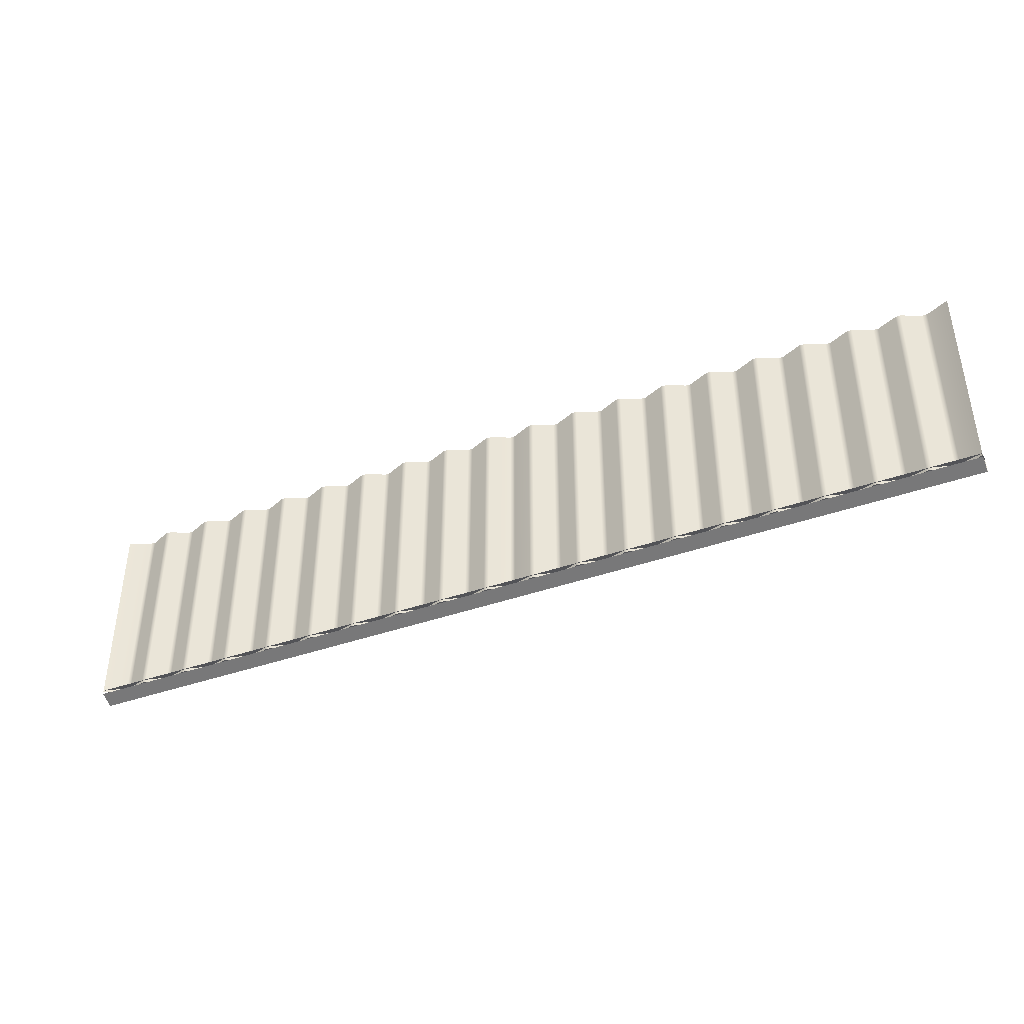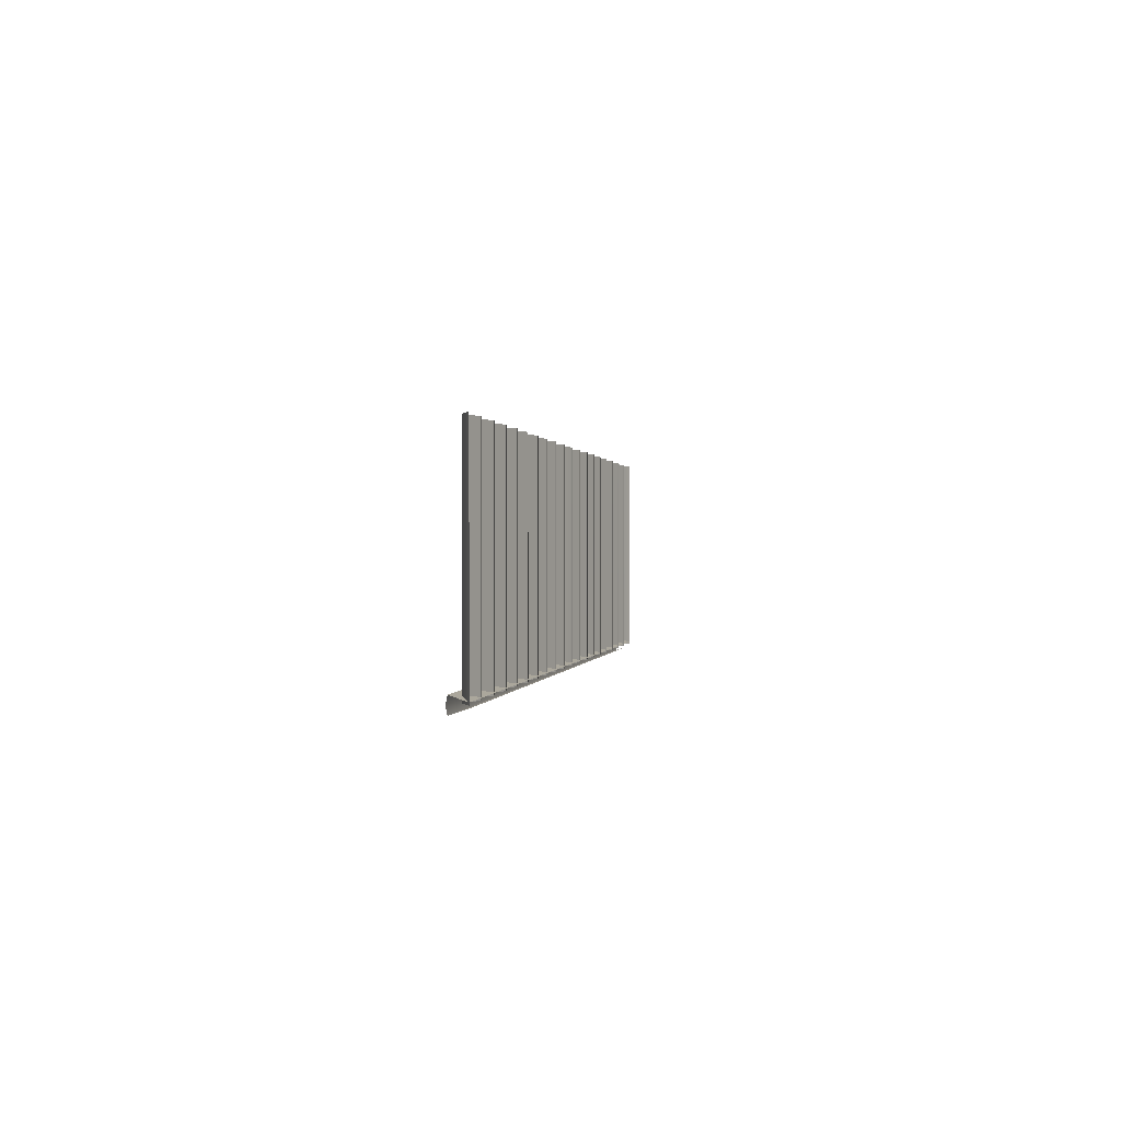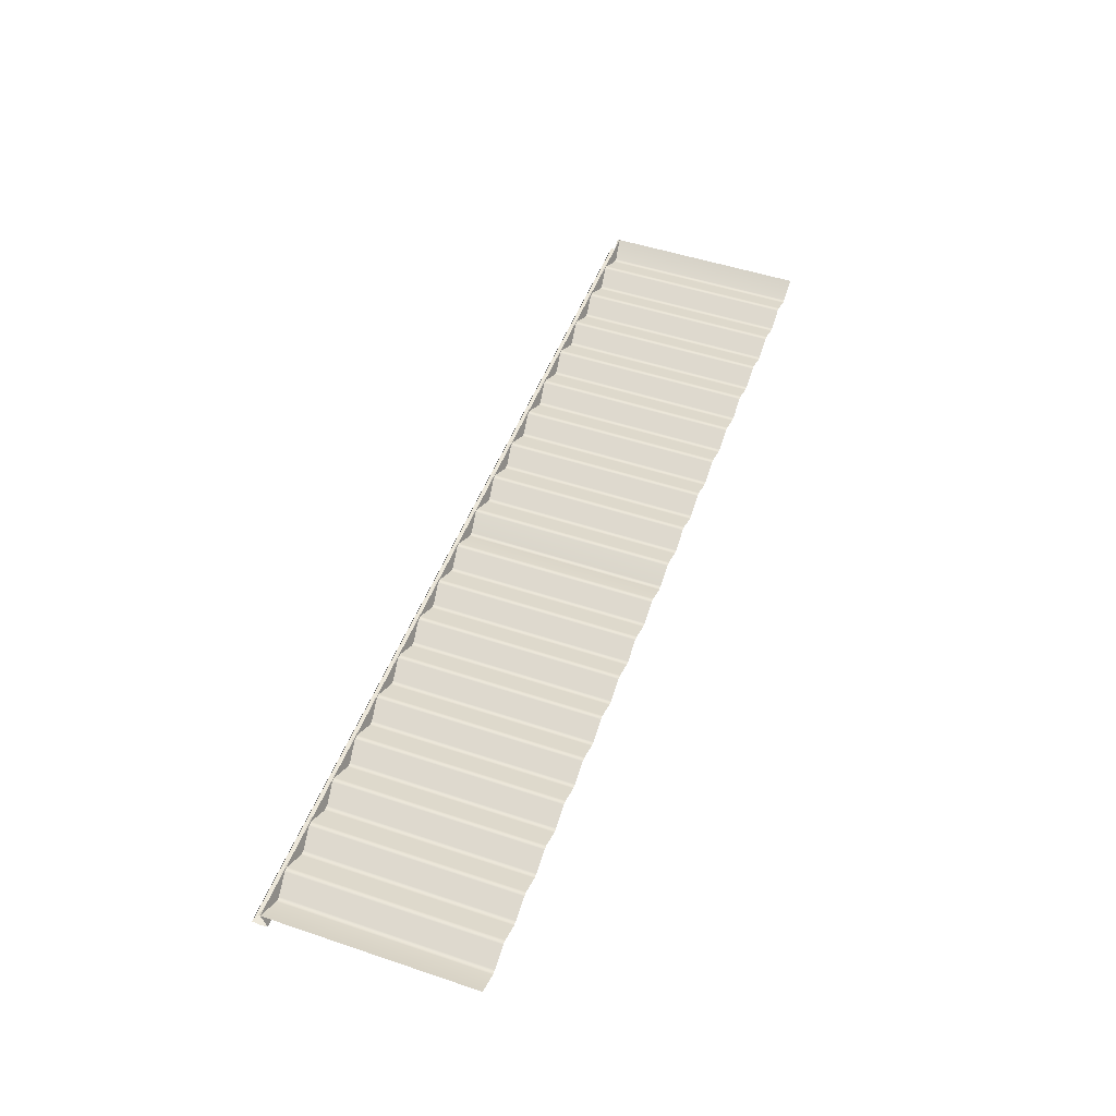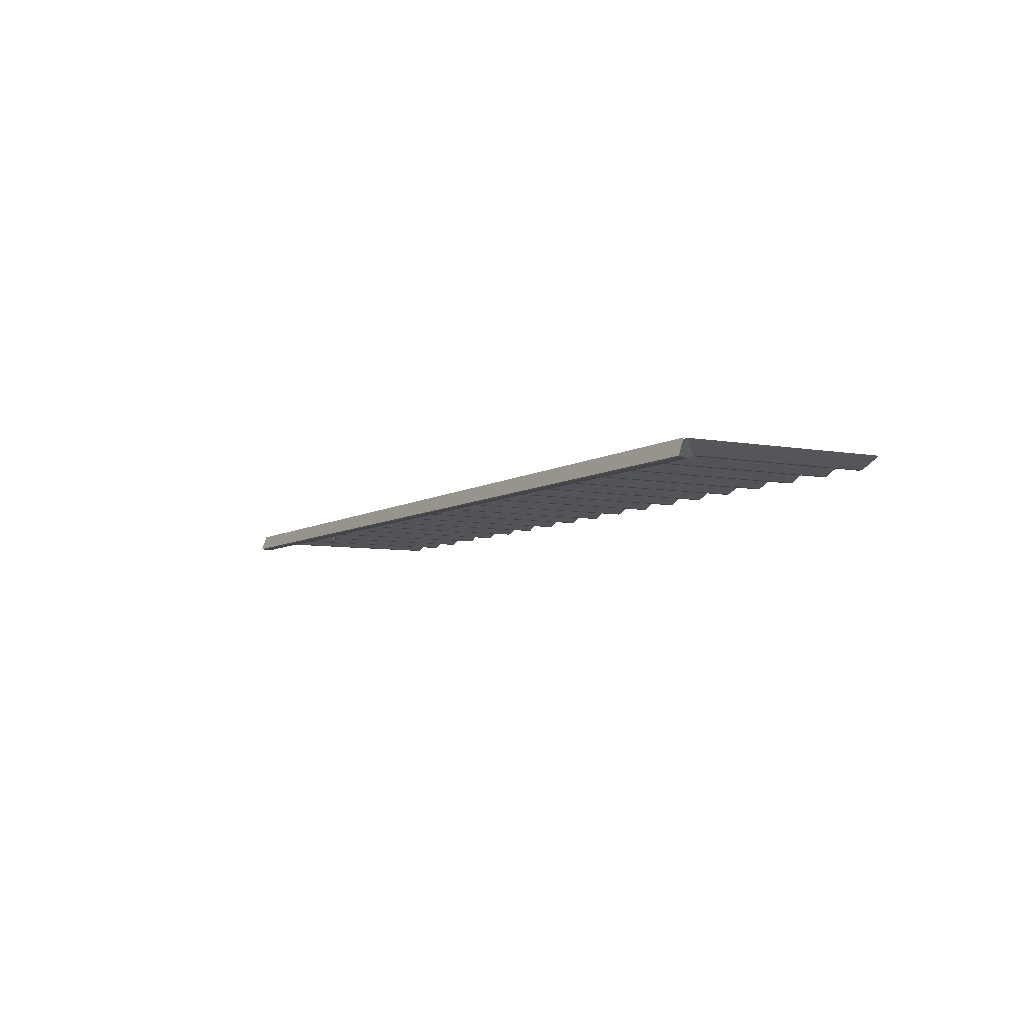
<metadata>
{"format":"obj","ext":"obj","renderer":"f3d","projection":"perspective","resolution":1024,"background":"white","views":[{"elev":-41.0,"azim":-156.7,"up":"+Z"},{"elev":0.3,"azim":98.9,"up":"+Z"},{"elev":49.9,"azim":-69.7,"up":"+Y"},{"elev":-6.6,"azim":-119.3,"up":"+Y"}]}
</metadata>
<code>
g interior_ceiling
v -11.36 10.73 0.1735
v -11.36 11.11 0.04414
v 0 11.11 0.04414
v 0 10.73 0.1735
v -11.36 11.11 -0.05951
v -11.36 10.73 -0.1889
v 0 10.73 -0.1889
v 0 11.11 -0.05951
v -11.36 10.69 -0.007687
v -11.36 10.73 0.1735
v 0 10.73 0.1735
v 0 10.69 -0.007687
v -11.36 10.73 -0.1889
v -11.36 10.69 -0.007687
v 0 10.69 -0.007687
v 0 10.73 -0.1889
v -11.36 11.11 4.992
v -10.82 10.86 -0.007687
v -11.36 11.11 -0.007687
v -10.82 10.86 4.992
v -10.7 10.86 4.992
v -10.7 10.86 -0.007687
v -10.22 11.08 -0.007687
v -10.22 11.08 4.992
v -10.1 11.08 4.992
v -10.1 11.08 -0.007687
v -9.624 10.86 -0.007687
v -9.624 10.86 4.992
v -9.505 10.86 4.992
v -9.505 10.86 -0.007687
v -9.027 11.08 -0.007687
v -9.027 11.08 4.992
v -8.907 11.08 4.992
v -8.907 11.08 -0.007687
v -8.429 10.86 -0.007687
v -8.429 10.86 4.992
v -8.309 10.86 4.992
v -8.309 10.86 -0.007687
v -7.831 11.08 -0.007687
v -7.831 11.08 4.992
v -7.711 11.08 4.992
v -7.711 11.08 -0.007687
v -7.233 10.86 -0.007687
v -7.233 10.86 4.992
v -7.114 10.86 4.992
v -7.114 10.86 -0.007687
v -6.635 11.08 -0.007687
v -6.635 11.08 4.992
v -6.516 11.08 4.992
v -6.516 11.08 -0.007687
v -6.038 10.86 -0.007687
v -6.038 10.86 4.992
v -5.918 10.86 4.992
v -5.918 10.86 -0.007687
v -5.44 11.08 -0.007687
v -5.44 11.08 4.992
v -5.32 11.08 4.992
v -5.32 11.08 -0.007687
v -4.842 10.86 -0.007687
v -4.842 10.86 4.992
v -4.723 10.86 4.992
v -4.723 10.86 -0.007687
v -4.244 11.08 -0.007687
v -4.244 11.08 4.992
v -4.125 11.08 4.992
v -4.125 11.08 -0.007687
v -3.647 10.86 -0.007687
v -3.647 10.86 4.992
v -3.527 10.86 4.992
v -3.527 10.86 -0.007687
v -3.049 11.08 -0.007687
v -3.049 11.08 4.992
v -2.929 11.08 4.992
v -2.929 11.08 -0.007687
v -2.451 10.86 -0.007687
v -2.451 10.86 4.992
v -2.331 10.86 4.992
v -2.331 10.86 -0.007687
v -1.853 11.08 -0.007687
v -1.853 11.08 4.992
v -1.734 11.08 4.992
v -1.734 11.08 -0.007687
v -1.255 10.86 -0.007687
v -1.255 10.86 4.992
v -1.136 10.86 4.992
v -1.136 10.86 -0.007687
v -0.6576 11.08 -0.007687
v -0.6576 11.08 4.992
v -0.538 11.08 4.992
v -0.538 11.08 -0.007687
v -0.05977 10.86 -0.007687
v -0.05977 10.86 4.992
v 0 10.86 4.992
v 0 10.86 -0.007687
v 11.36 10.73 0.1735
v 0 10.73 0.1735
v 0 11.11 0.04414
v 11.36 11.11 0.04414
v 11.36 11.11 -0.05951
v 0 11.11 -0.05951
v 0 10.73 -0.1889
v 11.36 10.73 -0.1889
v 11.36 10.69 -0.007687
v 0 10.69 -0.007687
v 0 10.73 0.1735
v 11.36 10.73 0.1735
v 11.36 10.73 -0.1889
v 0 10.73 -0.1889
v 0 10.69 -0.007687
v 11.36 10.69 -0.007687
v 11.36 11.11 4.992
v 11.36 11.11 -0.007687
v 10.82 10.86 -0.007687
v 10.82 10.86 4.992
v 10.7 10.86 4.992
v 10.7 10.86 -0.007687
v 10.22 11.08 -0.007687
v 10.22 11.08 4.992
v 10.1 11.08 4.992
v 10.1 11.08 -0.007687
v 9.624 10.86 -0.007687
v 9.624 10.86 4.992
v 9.505 10.86 4.992
v 9.505 10.86 -0.007687
v 9.027 11.08 -0.007687
v 9.027 11.08 4.992
v 8.907 11.08 4.992
v 8.907 11.08 -0.007687
v 8.429 10.86 -0.007687
v 8.429 10.86 4.992
v 8.309 10.86 4.992
v 8.309 10.86 -0.007687
v 7.831 11.08 -0.007687
v 7.831 11.08 4.992
v 7.711 11.08 4.992
v 7.711 11.08 -0.007687
v 7.233 10.86 -0.007687
v 7.233 10.86 4.992
v 7.114 10.86 4.992
v 7.114 10.86 -0.007687
v 6.635 11.08 -0.007687
v 6.635 11.08 4.992
v 6.516 11.08 4.992
v 6.516 11.08 -0.007687
v 6.038 10.86 -0.007687
v 6.038 10.86 4.992
v 5.918 10.86 4.992
v 5.918 10.86 -0.007687
v 5.44 11.08 -0.007687
v 5.44 11.08 4.992
v 5.32 11.08 4.992
v 5.32 11.08 -0.007687
v 4.842 10.86 -0.007687
v 4.842 10.86 4.992
v 4.723 10.86 4.992
v 4.723 10.86 -0.007687
v 4.244 11.08 -0.007687
v 4.244 11.08 4.992
v 4.125 11.08 4.992
v 4.125 11.08 -0.007687
v 3.647 10.86 -0.007687
v 3.647 10.86 4.992
v 3.527 10.86 4.992
v 3.527 10.86 -0.007687
v 3.049 11.08 -0.007687
v 3.049 11.08 4.992
v 2.929 11.08 4.992
v 2.929 11.08 -0.007687
v 2.451 10.86 -0.007687
v 2.451 10.86 4.992
v 2.331 10.86 4.992
v 2.331 10.86 -0.007687
v 1.853 11.08 -0.007687
v 1.853 11.08 4.992
v 1.734 11.08 4.992
v 1.734 11.08 -0.007687
v 1.255 10.86 -0.007687
v 1.255 10.86 4.992
v 1.136 10.86 4.992
v 1.136 10.86 -0.007687
v 0.6576 11.08 -0.007687
v 0.6576 11.08 4.992
v 0.538 11.08 4.992
v 0.538 11.08 -0.007687
v 0.05977 10.86 -0.007687
v 0.05977 10.86 4.992
v 0 10.86 4.992
v 0 10.86 -0.007687
g interior_ceiling_0
f 3 2 1
f 4 3 1
f 7 6 5
f 8 7 5
f 11 10 9
f 12 11 9
f 15 14 13
f 16 15 13
f 19 18 17
f 18 20 17
f 20 18 21
f 18 22 21
f 22 23 21
f 23 24 21
f 24 23 25
f 23 26 25
f 26 27 25
f 27 28 25
f 28 27 29
f 27 30 29
f 30 31 29
f 31 32 29
f 32 31 33
f 31 34 33
f 34 35 33
f 35 36 33
f 36 35 37
f 35 38 37
f 38 39 37
f 39 40 37
f 40 39 41
f 39 42 41
f 42 43 41
f 43 44 41
f 44 43 45
f 43 46 45
f 46 47 45
f 47 48 45
f 48 47 49
f 47 50 49
f 50 51 49
f 51 52 49
f 52 51 53
f 51 54 53
f 54 55 53
f 55 56 53
f 56 55 57
f 55 58 57
f 58 59 57
f 59 60 57
f 60 59 61
f 59 62 61
f 62 63 61
f 63 64 61
f 64 63 65
f 63 66 65
f 66 67 65
f 67 68 65
f 68 67 69
f 67 70 69
f 70 71 69
f 71 72 69
f 72 71 73
f 71 74 73
f 74 75 73
f 75 76 73
f 76 75 77
f 75 78 77
f 78 79 77
f 79 80 77
f 80 79 81
f 79 82 81
f 82 83 81
f 83 84 81
f 84 83 85
f 83 86 85
f 86 87 85
f 87 88 85
f 88 87 89
f 87 90 89
f 90 91 89
f 91 92 89
f 92 91 93
f 91 94 93
f 97 96 95
f 98 97 95
f 101 100 99
f 102 101 99
f 105 104 103
f 106 105 103
f 109 108 107
f 110 109 107
f 113 112 111
f 114 113 111
f 113 114 115
f 116 113 115
f 117 116 115
f 118 117 115
f 117 118 119
f 120 117 119
f 121 120 119
f 122 121 119
f 121 122 123
f 124 121 123
f 125 124 123
f 126 125 123
f 125 126 127
f 128 125 127
f 129 128 127
f 130 129 127
f 129 130 131
f 132 129 131
f 133 132 131
f 134 133 131
f 133 134 135
f 136 133 135
f 137 136 135
f 138 137 135
f 137 138 139
f 140 137 139
f 141 140 139
f 142 141 139
f 141 142 143
f 144 141 143
f 145 144 143
f 146 145 143
f 145 146 147
f 148 145 147
f 149 148 147
f 150 149 147
f 149 150 151
f 152 149 151
f 153 152 151
f 154 153 151
f 153 154 155
f 156 153 155
f 157 156 155
f 158 157 155
f 157 158 159
f 160 157 159
f 161 160 159
f 162 161 159
f 161 162 163
f 164 161 163
f 165 164 163
f 166 165 163
f 165 166 167
f 168 165 167
f 169 168 167
f 170 169 167
f 169 170 171
f 172 169 171
f 173 172 171
f 174 173 171
f 173 174 175
f 176 173 175
f 177 176 175
f 178 177 175
f 177 178 179
f 180 177 179
f 181 180 179
f 182 181 179
f 181 182 183
f 184 181 183
f 185 184 183
f 186 185 183
f 185 186 187
f 188 185 187

</code>
